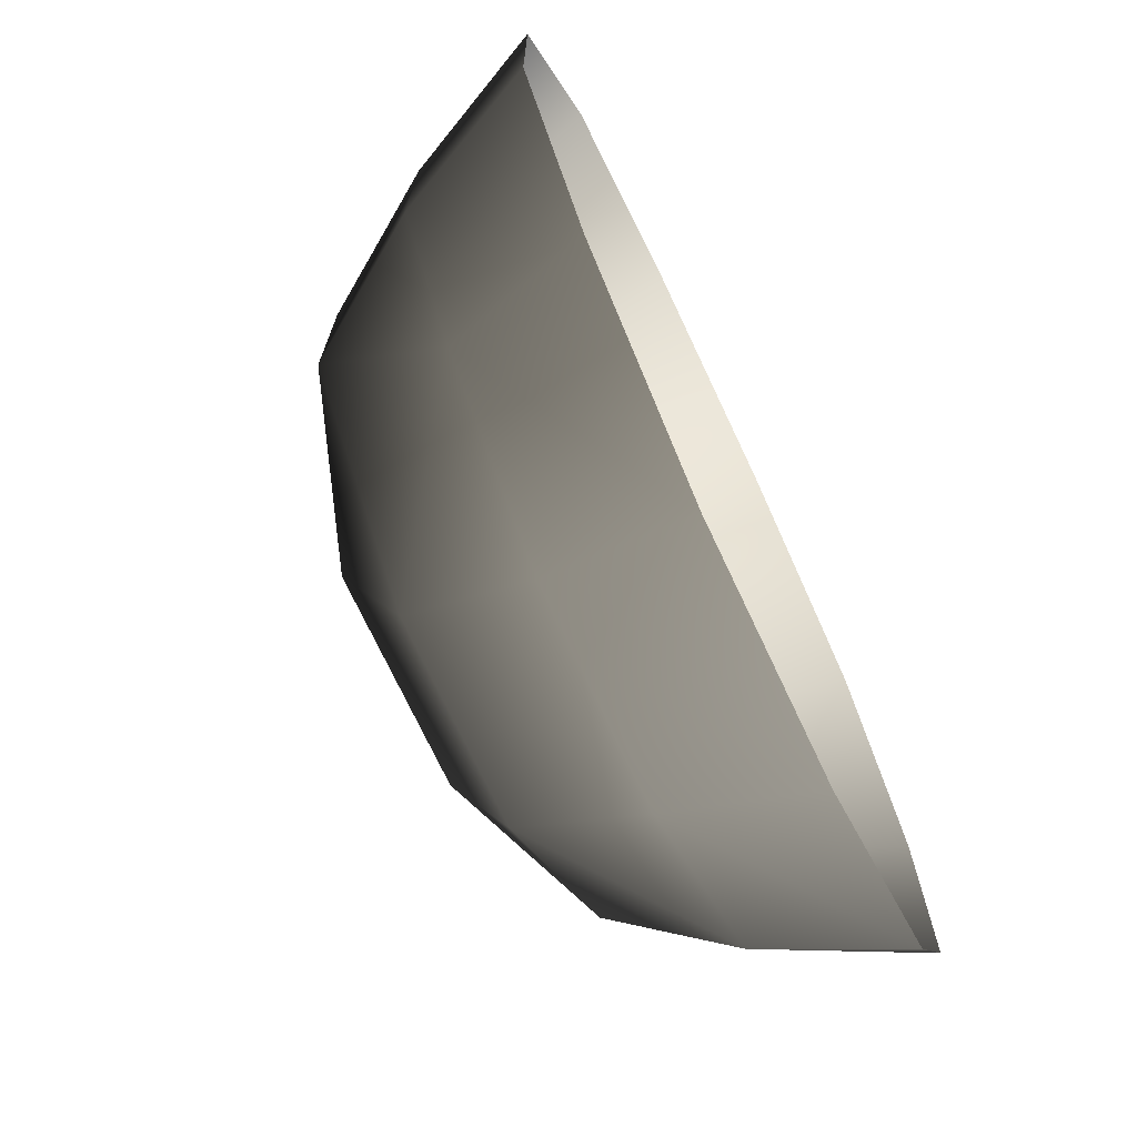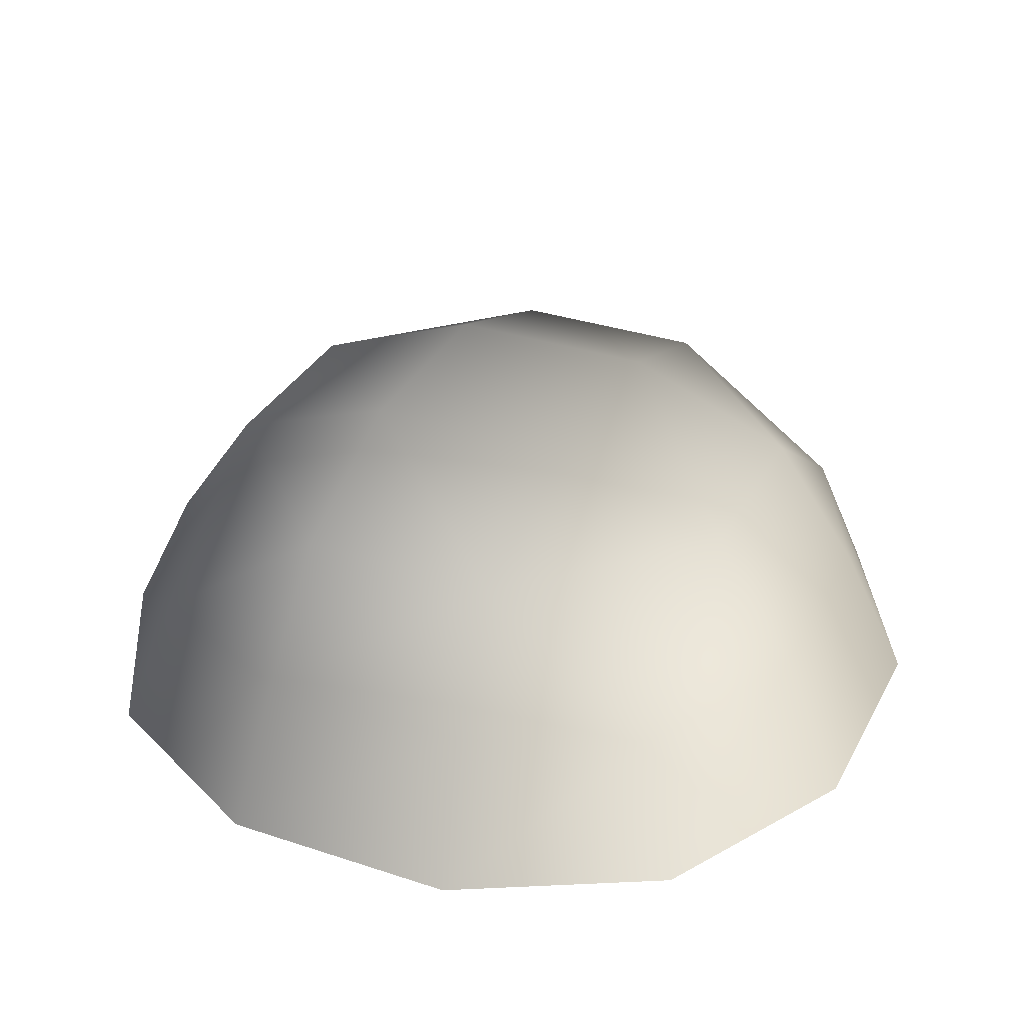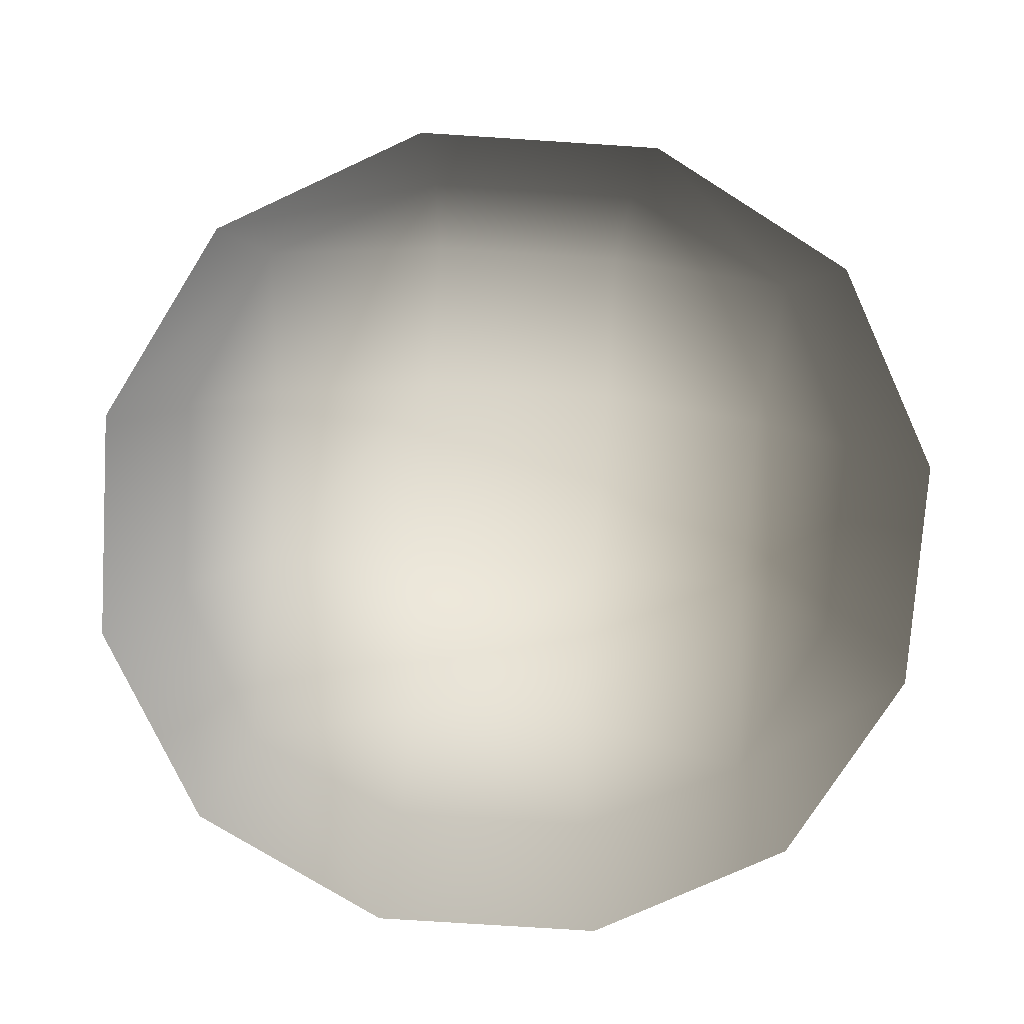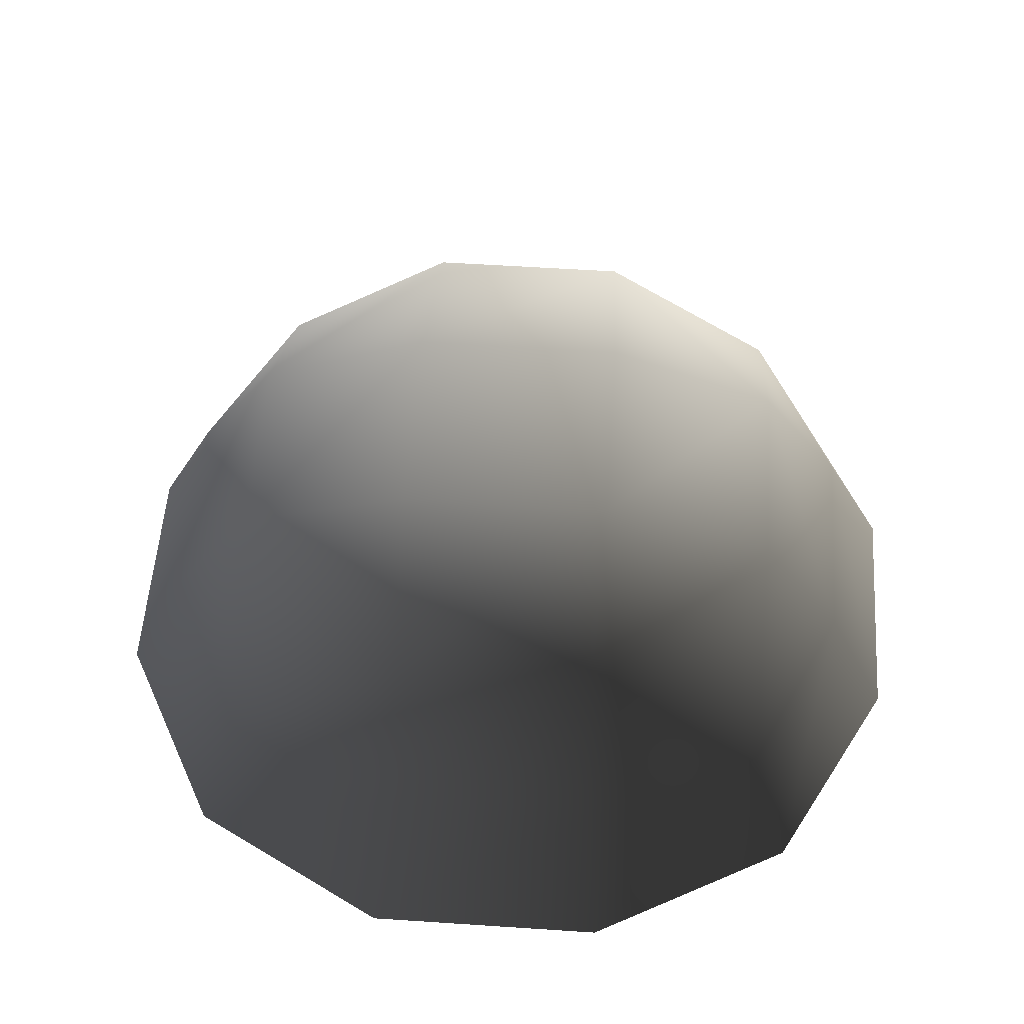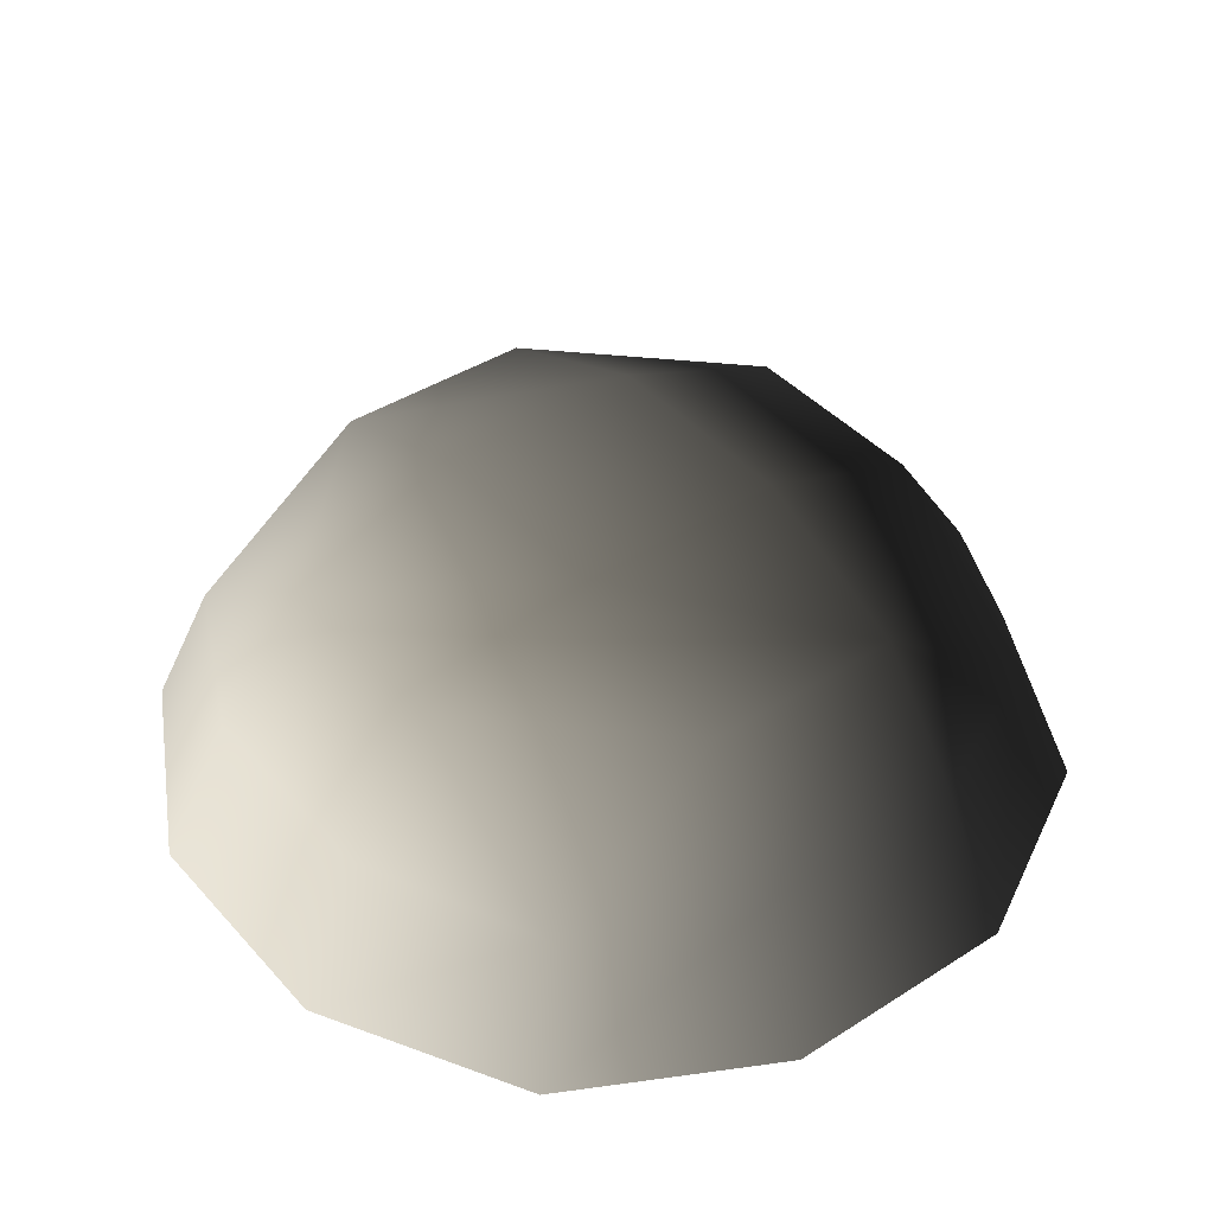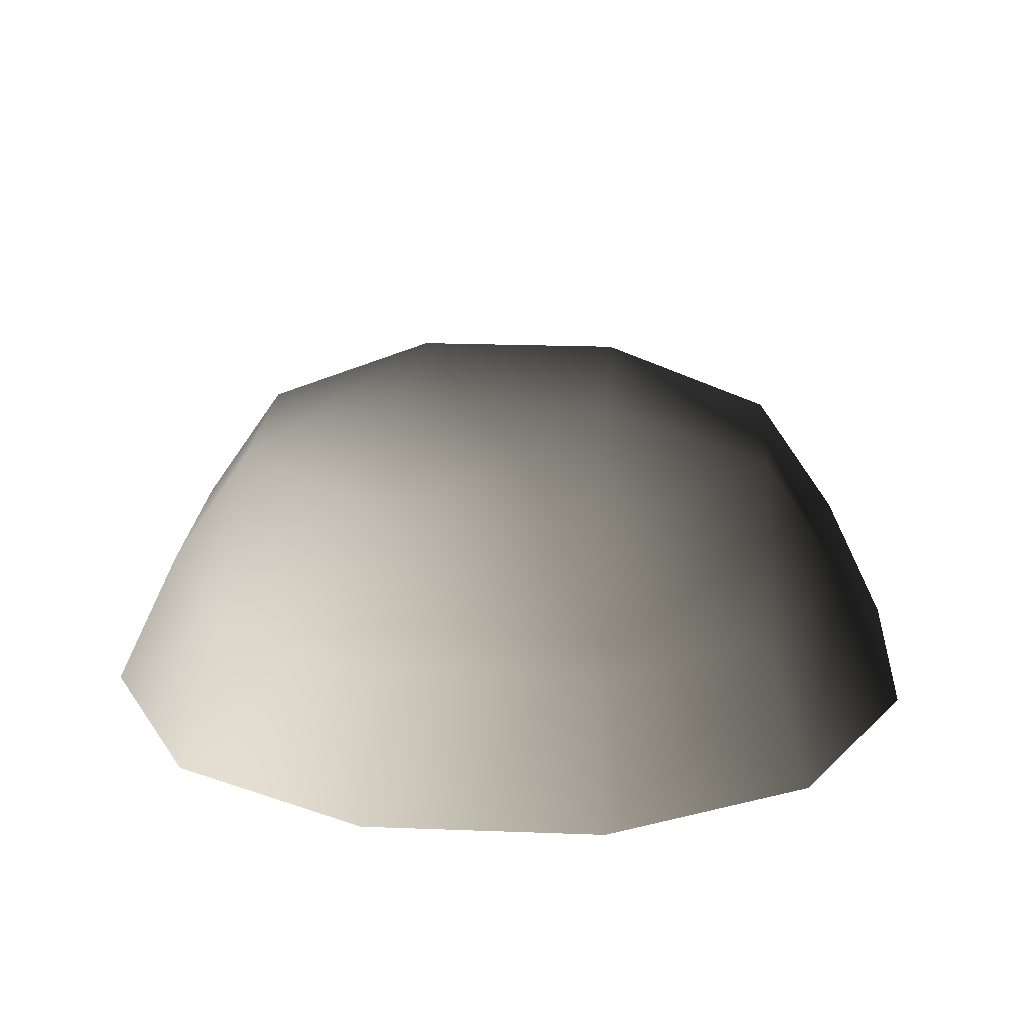
<metadata>
{"format":"obj","ext":"obj","renderer":"f3d","projection":"perspective","resolution":1024,"background":"white","views":[{"elev":-72.6,"azim":115.2,"up":"+Y"},{"elev":33.3,"azim":-155.6,"up":"+Z"},{"elev":-75.1,"azim":-3.7,"up":"+Z"},{"elev":55.1,"azim":94.0,"up":"+Z"},{"elev":41.4,"azim":-37.7,"up":"+Z"},{"elev":21.7,"azim":-86.2,"up":"+Z"}]}
</metadata>
<code>
v -5.014 1.795 2.028
v -5.025 5.025 -0.3002
v -1.795 5.014 2.028
v -1.9 6.545 -0.1941
v 1.9 6.545 -0.1941
v 1.795 5.014 2.028
v 1.902 1.902 3.178
v -1.902 1.902 3.178
v 1.902 -1.902 3.178
v -1.902 -1.902 3.178
v 1.795 -5.014 2.028
v -1.795 -5.014 2.028
v 5.014 -1.795 2.028
v 5.025 -5.025 -0.3002
v 5.014 1.795 2.028
v 5.025 5.025 -0.3002
v -5.014 -1.795 2.028
v -6.545 1.9 -0.1941
v -6.545 -1.9 -0.1941
v -7.74 2.142 -2.693
v -7.74 -2.142 -2.693
v -5.025 -5.025 -0.3002
v -5.771 -5.771 -2.722
v 6.545 -1.9 -0.1941
v 6.545 1.9 -0.1941
v 7.74 -2.142 -2.693
v 7.74 2.142 -2.693
v 5.771 5.771 -2.722
v -1.9 -6.545 -0.1941
v 1.9 -6.545 -0.1941
v -2.142 -7.74 -2.693
v 2.142 -7.74 -2.693
v 5.771 -5.771 -2.722
v 2.142 7.74 -2.693
v -2.142 7.74 -2.693
v -5.771 5.771 -2.722
g Rock_single_t1(Clone)_34929_147
f 1 3 2
f 4 2 3
f 3 5 4
f 3 6 5
f 7 6 3
f 7 3 8
f 8 3 1
f 9 7 8
f 9 8 10
f 10 8 1
f 11 9 10
f 11 10 12
f 13 7 9
f 9 11 13
f 13 11 14
f 13 15 7
f 7 15 6
f 6 15 16
f 5 6 16
f 10 17 12
f 10 1 17
f 17 1 18
f 17 18 19
f 19 18 20
f 19 20 21
f 22 12 17
f 22 19 21
f 19 22 17
f 22 21 23
f 15 13 24
f 24 13 14
f 15 24 25
f 25 16 15
f 25 24 26
f 25 26 27
f 16 25 27
f 16 27 28
f 29 22 23
f 29 12 22
f 11 12 29
f 11 29 30
f 30 29 31
f 29 23 31
f 30 31 32
f 30 14 11
f 14 30 32
f 14 32 33
f 24 33 26
f 24 14 33
f 5 28 34
f 4 5 34
f 4 34 35
f 2 4 35
f 2 35 36
f 5 16 28
f 18 2 36
f 18 36 20
f 18 1 2

</code>
